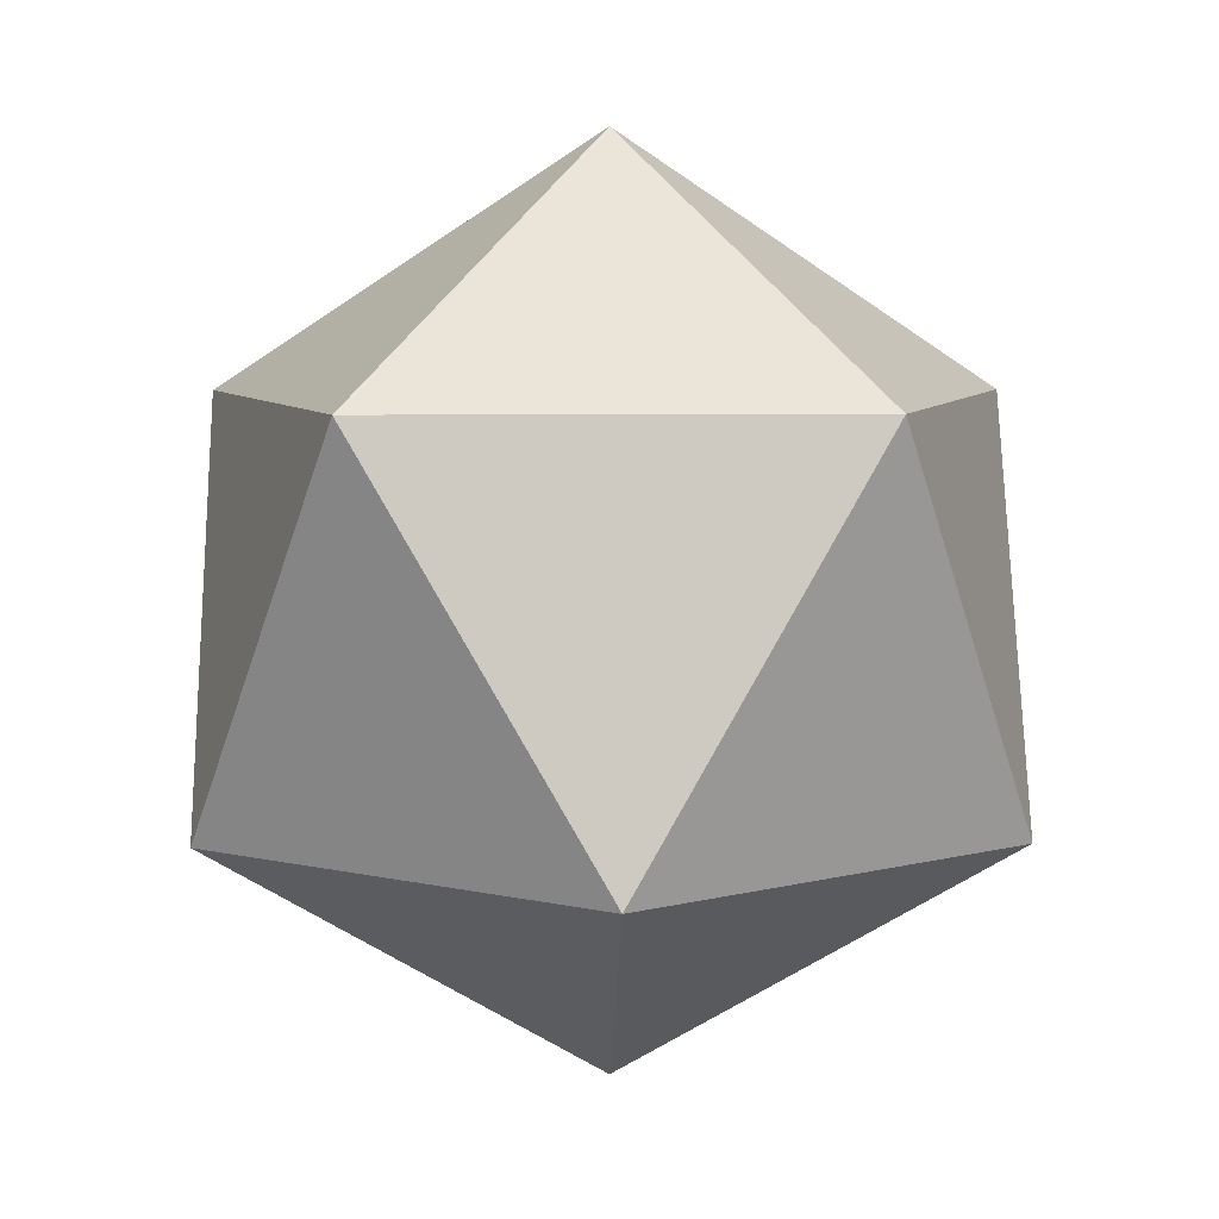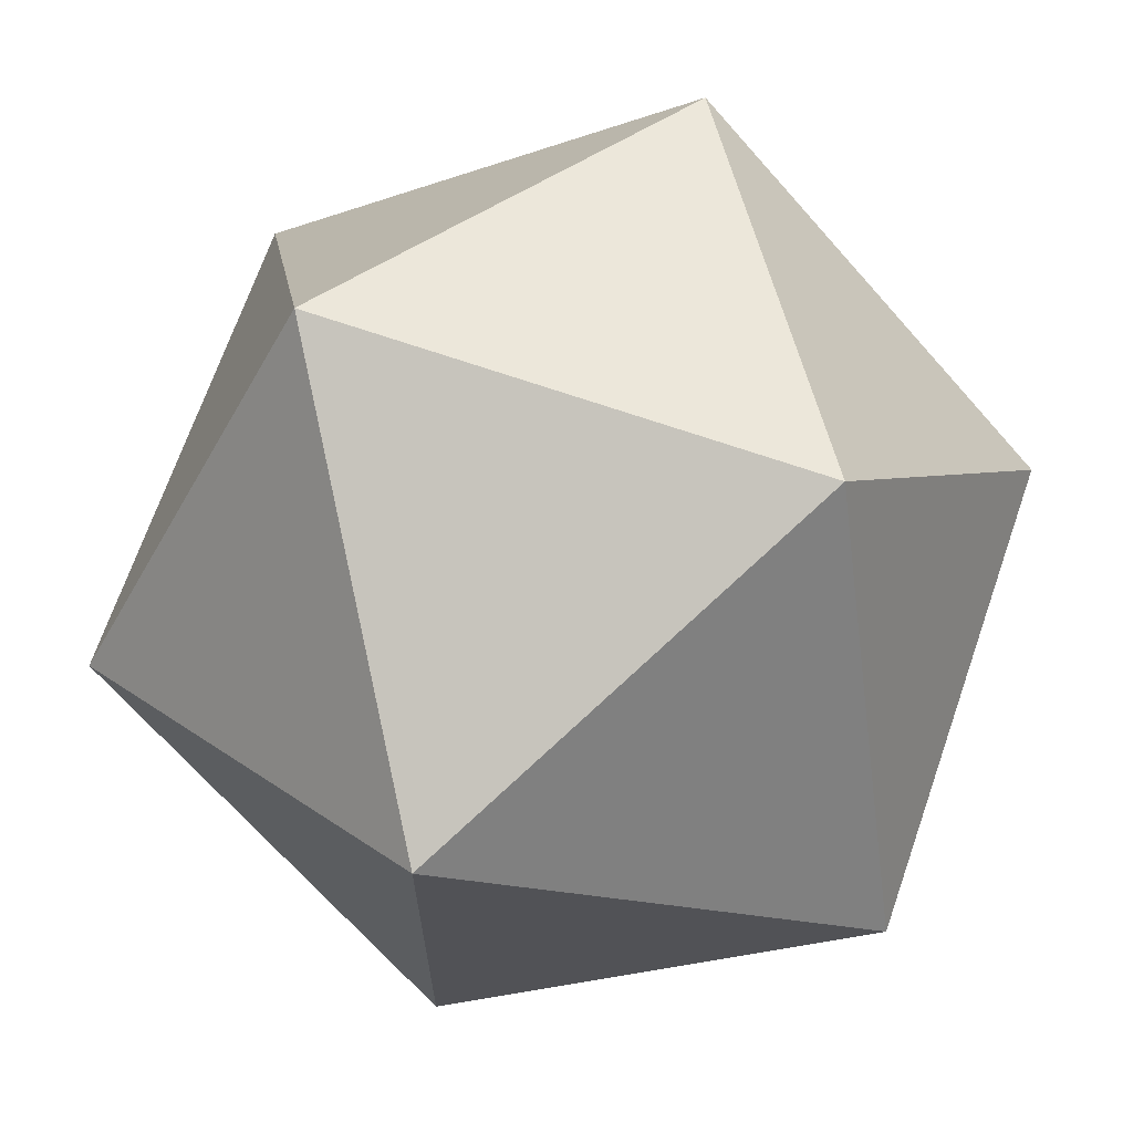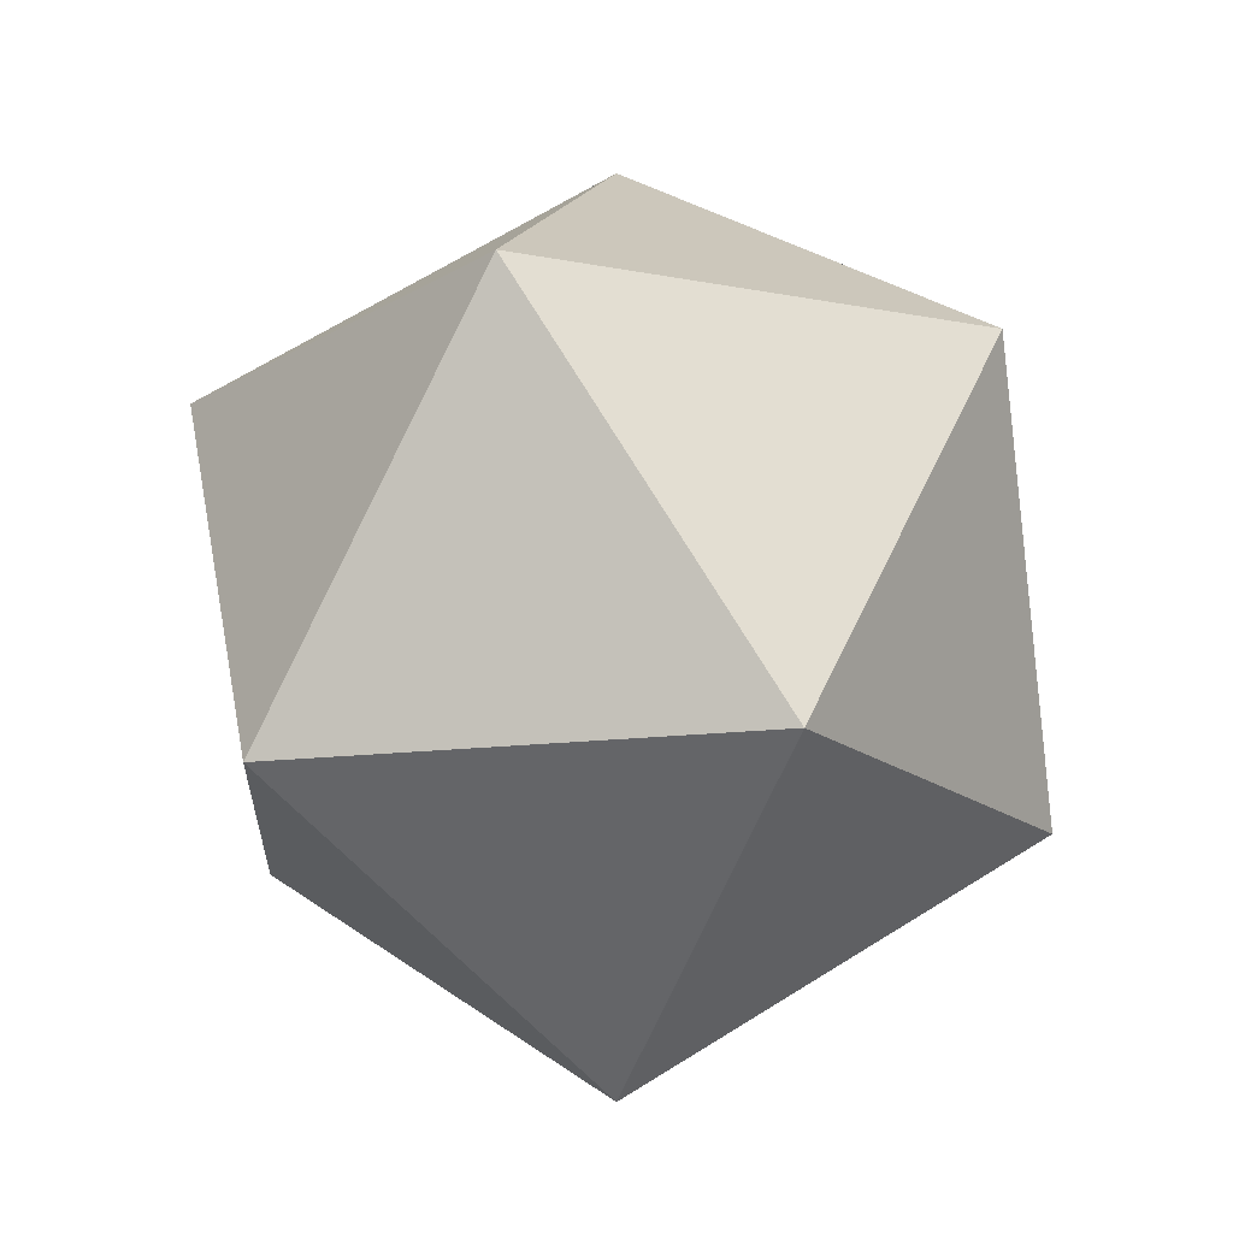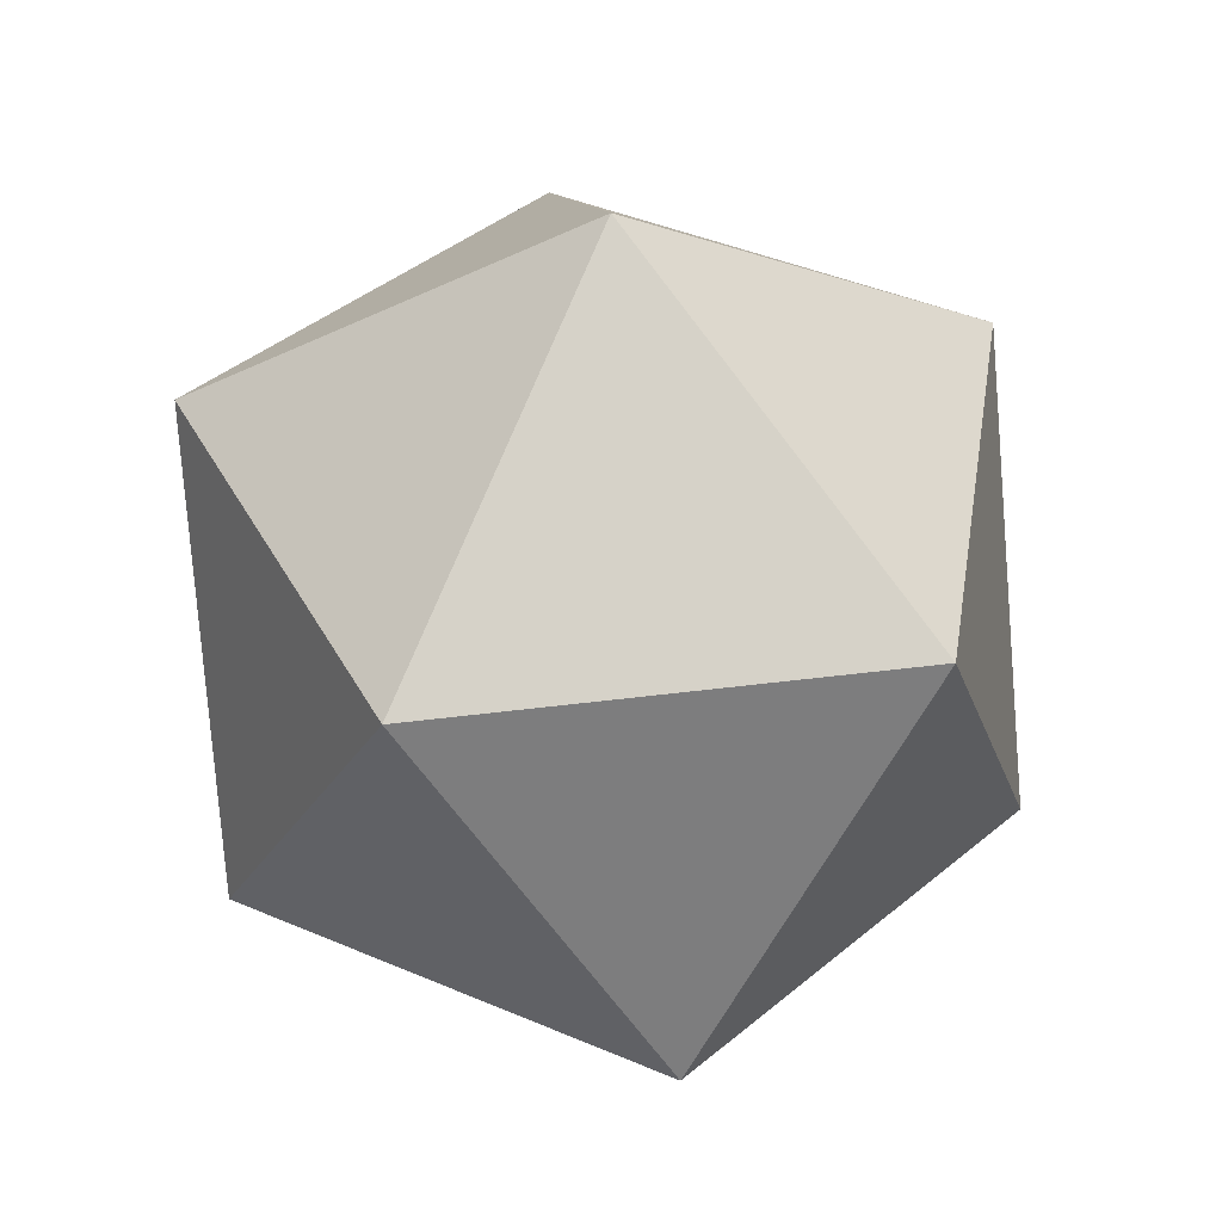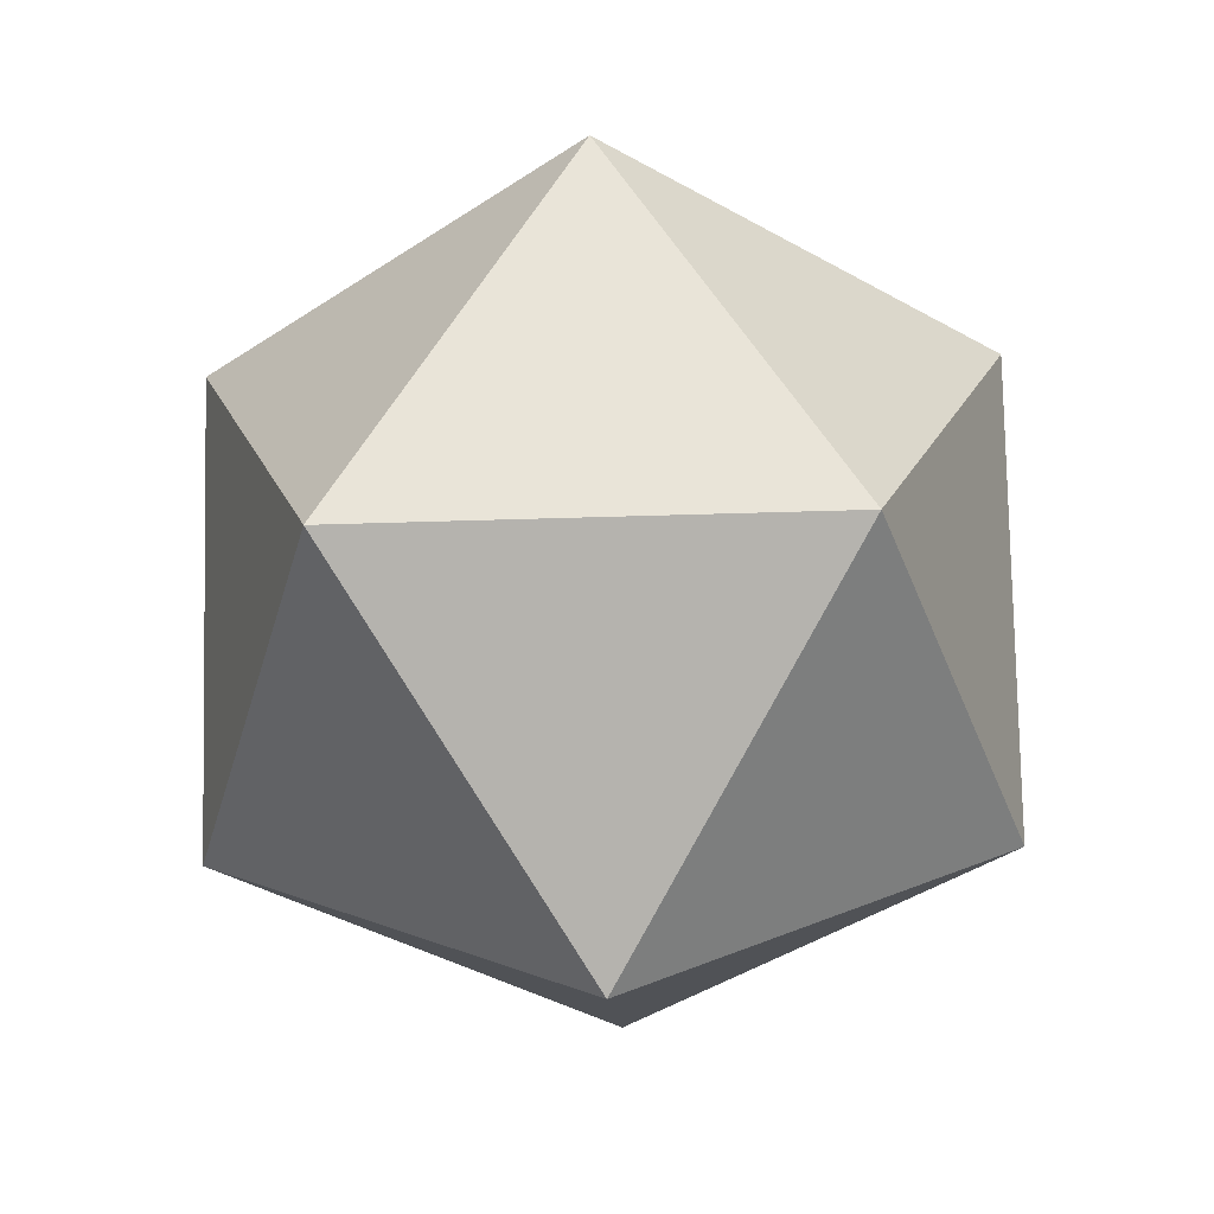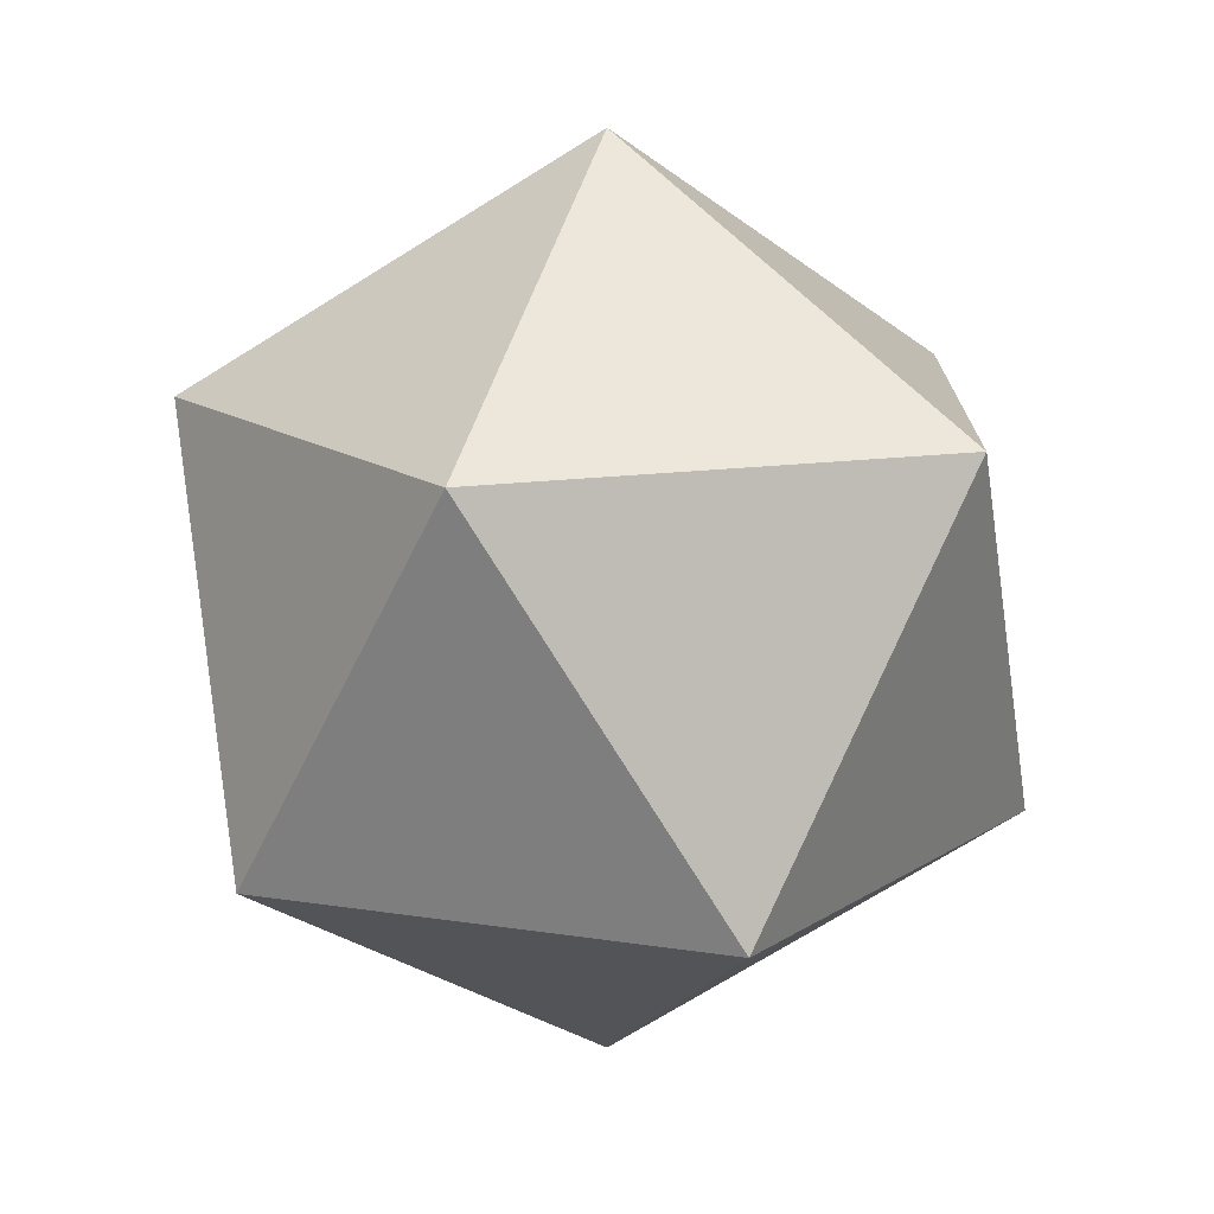
<metadata>
{"format":"obj","ext":"obj","renderer":"f3d","projection":"perspective","resolution":1024,"background":"white","views":[{"elev":6.9,"azim":124.5,"up":"+Y"},{"elev":68.5,"azim":-102.6,"up":"+Z"},{"elev":-16.3,"azim":32.3,"up":"+Y"},{"elev":42.2,"azim":117.2,"up":"+Y"},{"elev":-42.8,"azim":92.2,"up":"+Y"},{"elev":15.0,"azim":-179.2,"up":"+Y"}]}
</metadata>
<code>
v  0 6.653 -0
v  5.951 2.975 -0
v  1.839 2.975 -5.66
v  -4.814 2.975 -3.498
v  -4.814 2.975 3.498
v  1.839 2.975 5.66
v  4.814 -2.975 3.498
v  4.814 -2.975 -3.498
v  -1.839 -2.975 -5.66
v  -5.951 -2.975 0
v  -1.839 -2.975 5.66
v  0 -6.653 -0
g GeoSphere001
f 1 2 3
f 1 3 4
f 1 4 5
f 1 5 6
f 1 6 2
f 2 7 8
f 3 8 9
f 4 9 10
f 5 10 11
f 6 11 7
f 8 3 2
f 9 4 3
f 10 5 4
f 11 6 5
f 7 2 6
f 12 9 8
f 12 10 9
f 12 11 10
f 12 7 11
f 12 8 7

</code>
